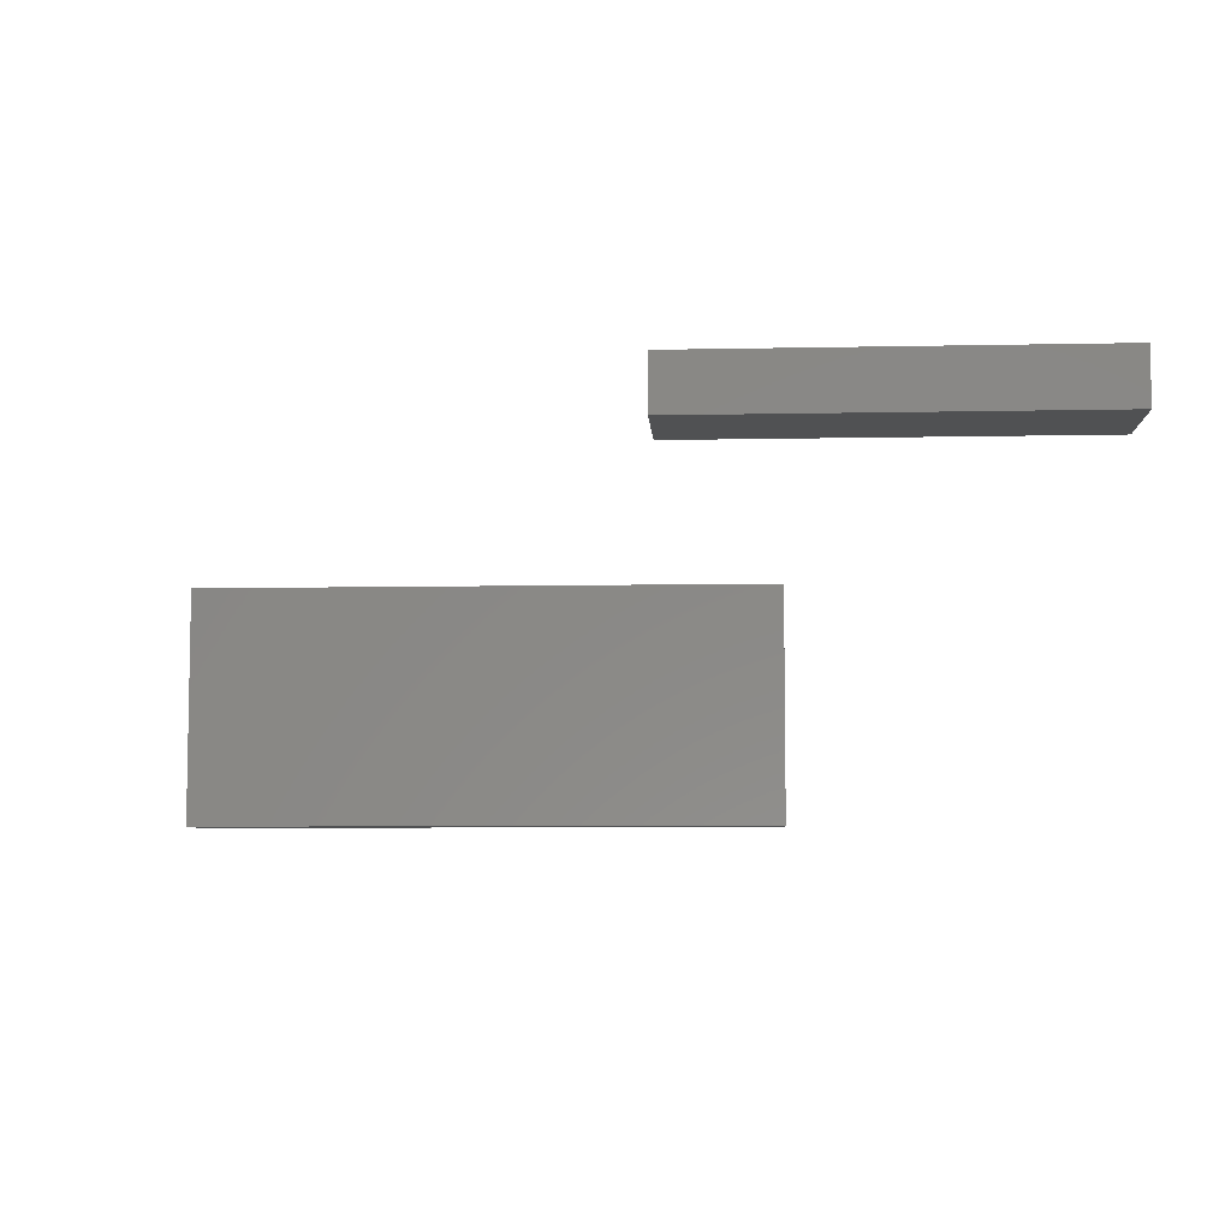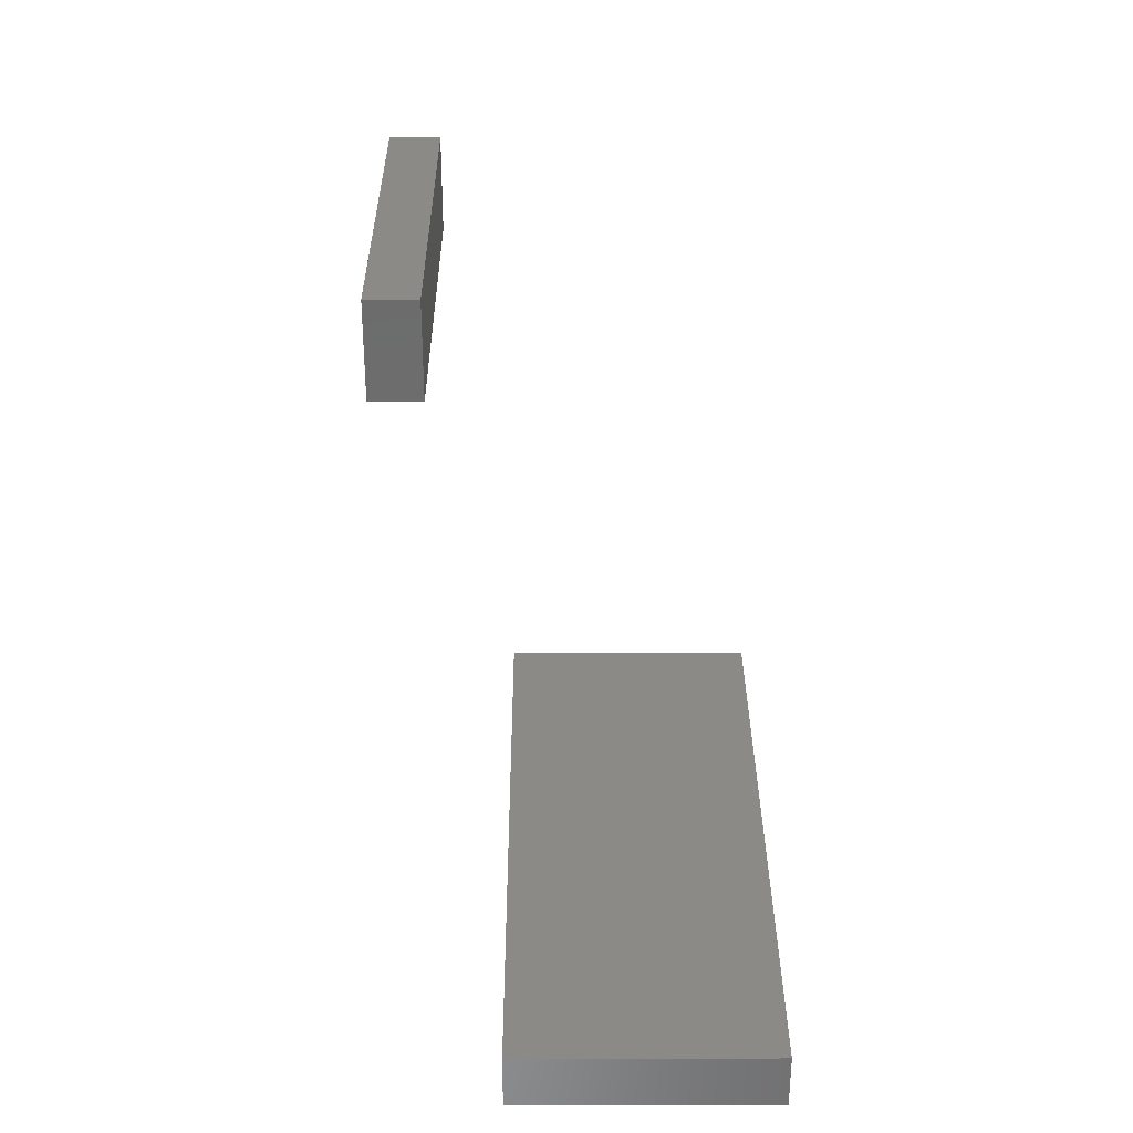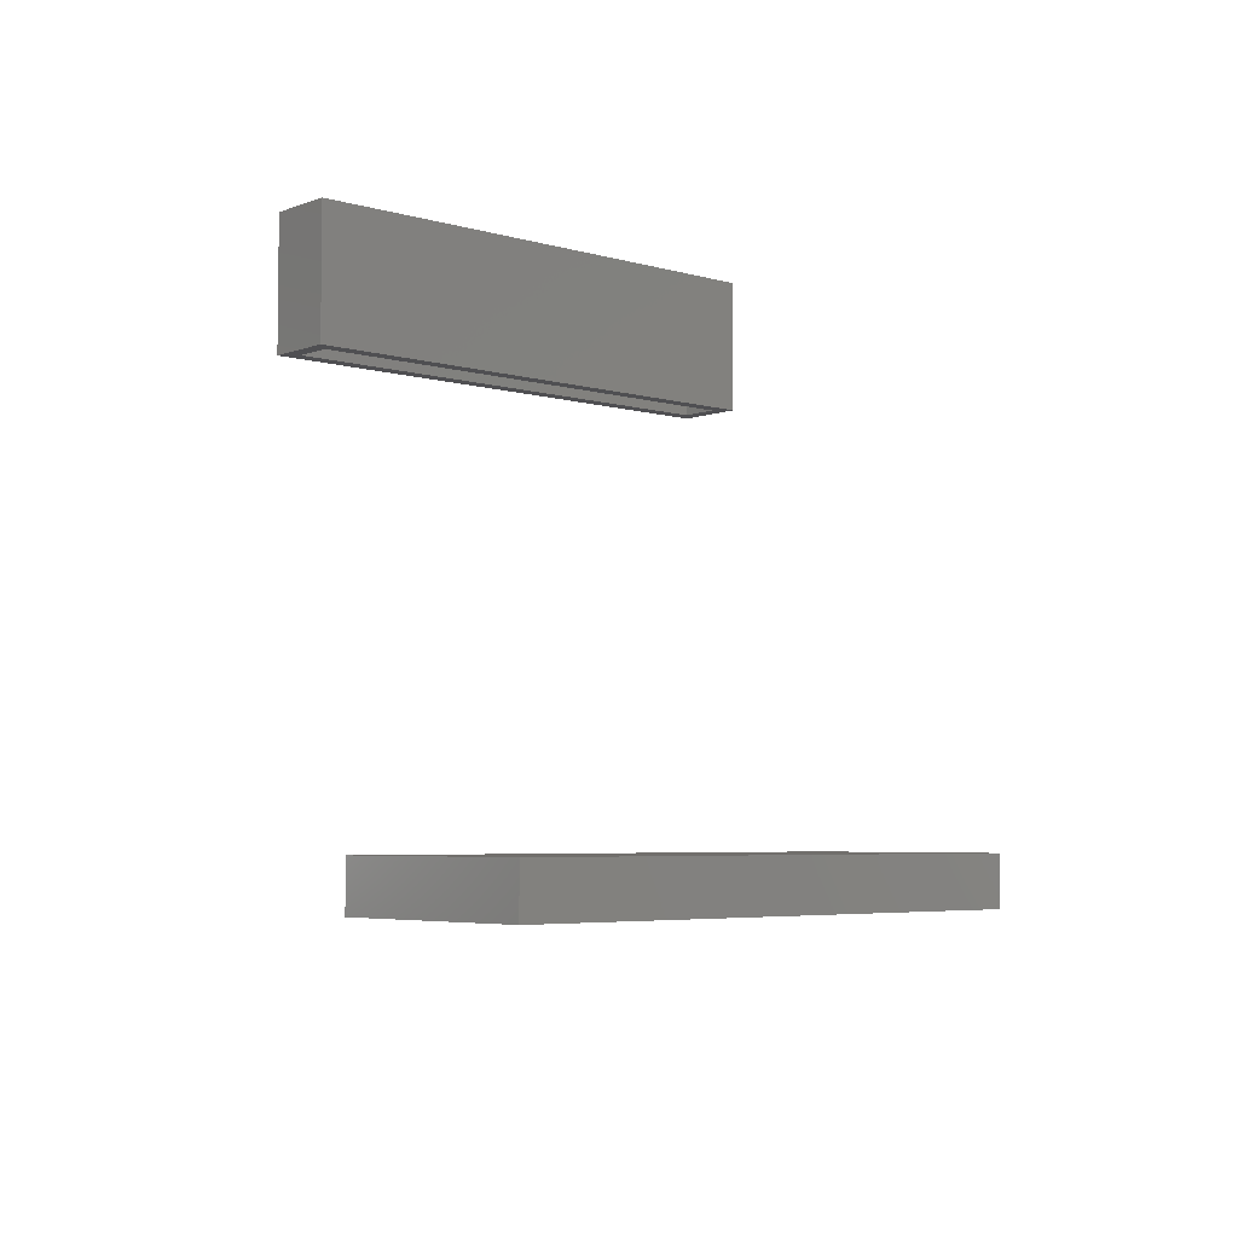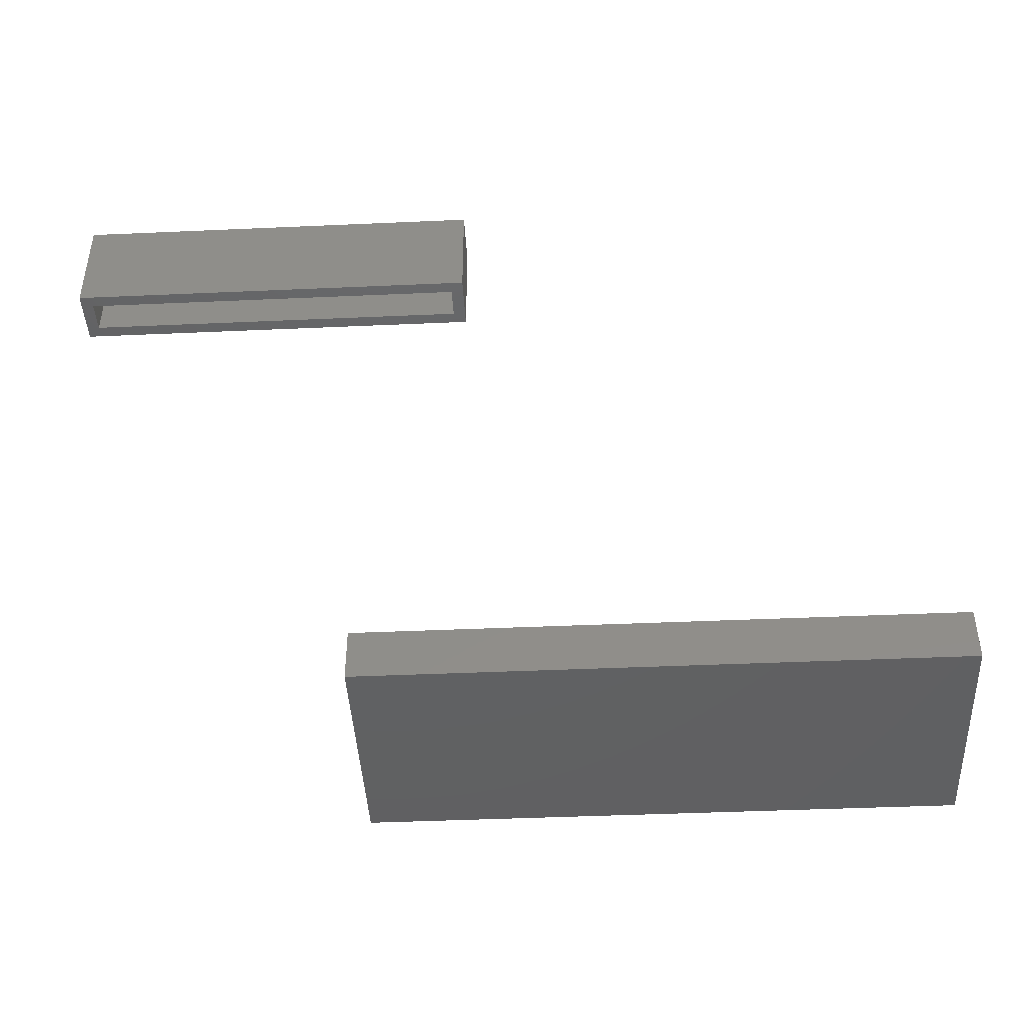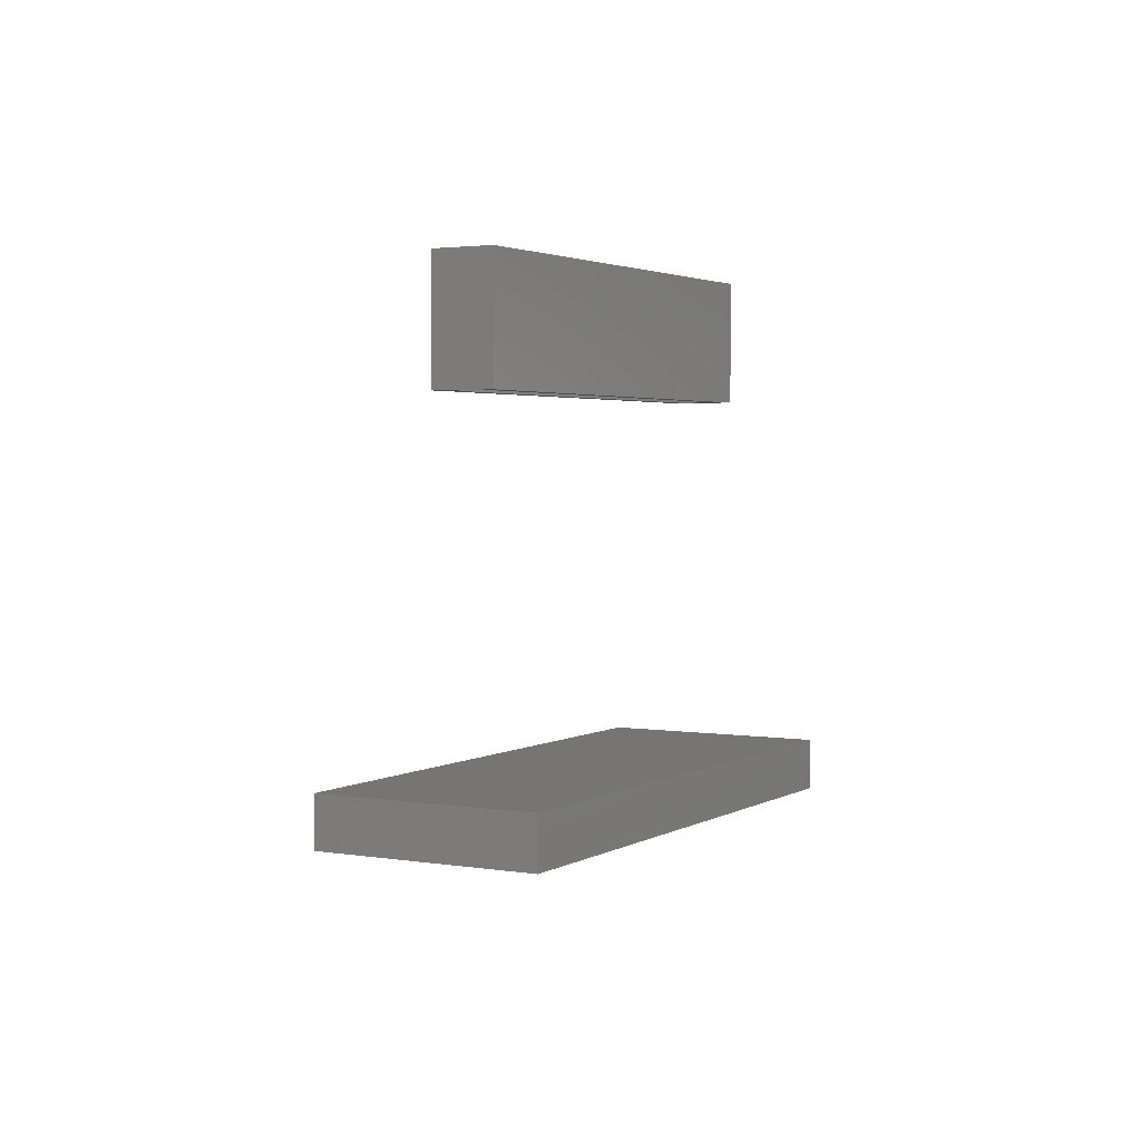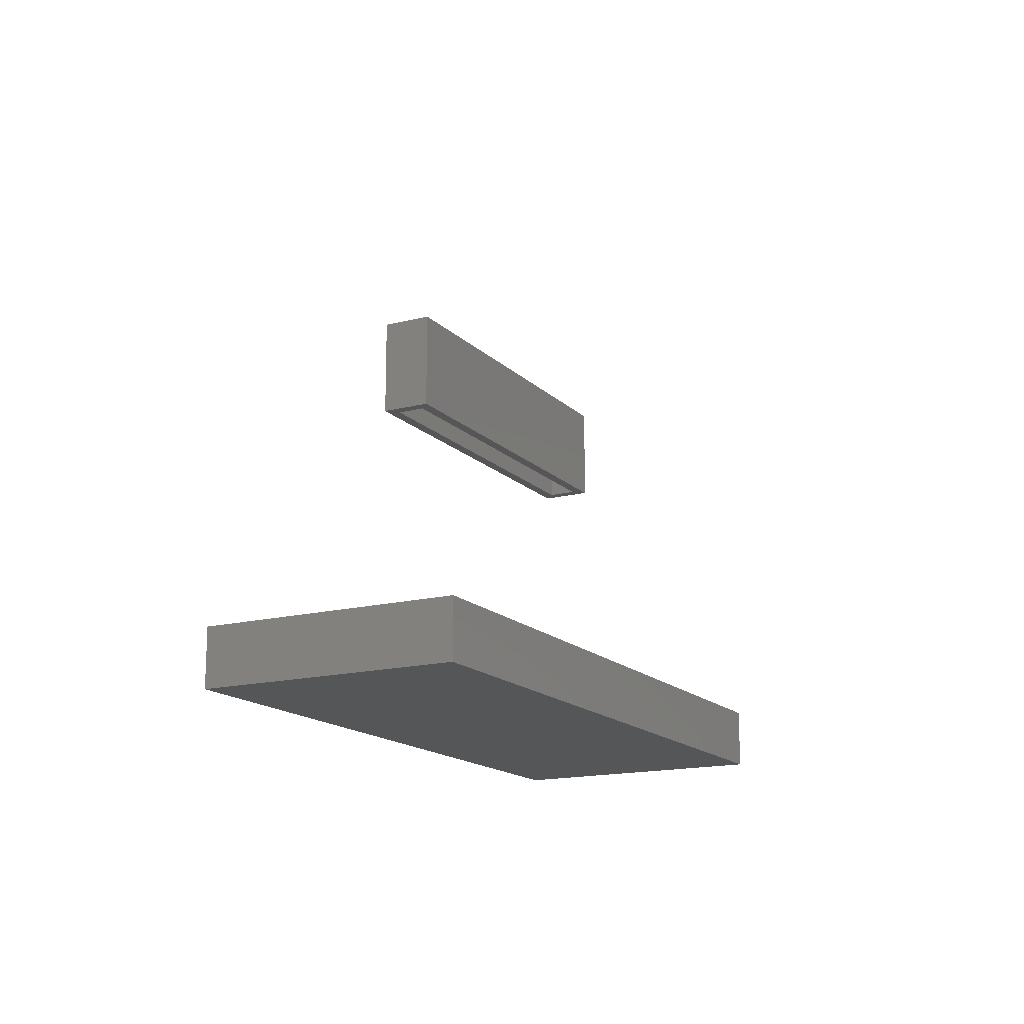
<metadata>
{"format":"stl","ext":"stl","renderer":"f3d","projection":"perspective","resolution":1024,"background":"white","views":[{"elev":-6.7,"azim":-176.5,"up":"+Z"},{"elev":32.0,"azim":89.8,"up":"+Y"},{"elev":-5.0,"azim":-41.6,"up":"+Y"},{"elev":-43.4,"azim":3.0,"up":"+Y"},{"elev":2.7,"azim":-60.6,"up":"+Y"},{"elev":-15.9,"azim":118.3,"up":"+Y"}]}
</metadata>
<code>
# stl→obj: 32 verts, 52 faces
v -0.7578 0.4766 0.0625
v -0.7578 0.4766 -0.007812
v -0.7422 0.4766 0.007812
v -0.7422 0.4766 0.04688
v -0.25 0.4766 0.04688
v -0.2344 0.4766 0.0625
v -0.2344 0.4766 -0.007812
v -0.25 0.4766 0.007812
v -0.25 0.597 0.04688
v -0.25 0.597 0.007812
v -0.7422 0.597 0.04688
v -0.7422 0.597 0.007812
v -0.2344 0.6127 0.0625
v -0.2344 0.6127 -0.007812
v -0.7578 0.6127 0.0625
v -0.7578 0.6127 -0.007812
v -0.3828 -0.0625 -0.4219
v -0.3828 0.007812 -0.4219
v 0.3984 -0.0625 -0.4219
v 0.3984 0.007812 -0.4219
v 0.3984 -0.0625 -0.1081
v 0.3984 0.007812 -0.1081
v -0.3828 -0.0625 -0.1081
v -0.3828 0.007812 -0.1081
v -0.3672 -0.04688 -0.4062
v 0.3828 -0.04688 -0.4062
v -0.3672 -0.007812 -0.4062
v 0.3828 -0.007812 -0.4062
v 0.3828 -0.04688 -0.1237
v 0.3828 -0.007812 -0.1237
v -0.3672 -0.04688 -0.1237
v -0.3672 -0.007812 -0.1237
f 1 2 3
f 1 3 4
f 1 4 5
f 1 5 6
f 6 5 7
f 7 5 8
f 7 8 2
f 2 8 3
f 5 9 8
f 8 9 10
f 11 4 12
f 12 4 3
f 12 3 10
f 10 3 8
f 11 9 4
f 4 9 5
f 6 7 13
f 13 7 14
f 13 14 15
f 15 14 16
f 15 16 1
f 1 16 2
f 16 14 2
f 2 14 7
f 15 1 13
f 13 1 6
f 17 18 19
f 19 18 20
f 19 20 21
f 21 20 22
f 21 22 23
f 23 22 24
f 23 24 17
f 17 24 18
f 24 22 18
f 18 22 20
f 23 17 21
f 21 17 19
f 9 11 10
f 10 11 12
f 25 26 27
f 27 26 28
f 26 29 28
f 28 29 30
f 29 31 30
f 30 31 32
f 31 25 32
f 32 25 27
f 32 27 30
f 30 27 28
f 31 29 25
f 25 29 26

</code>
